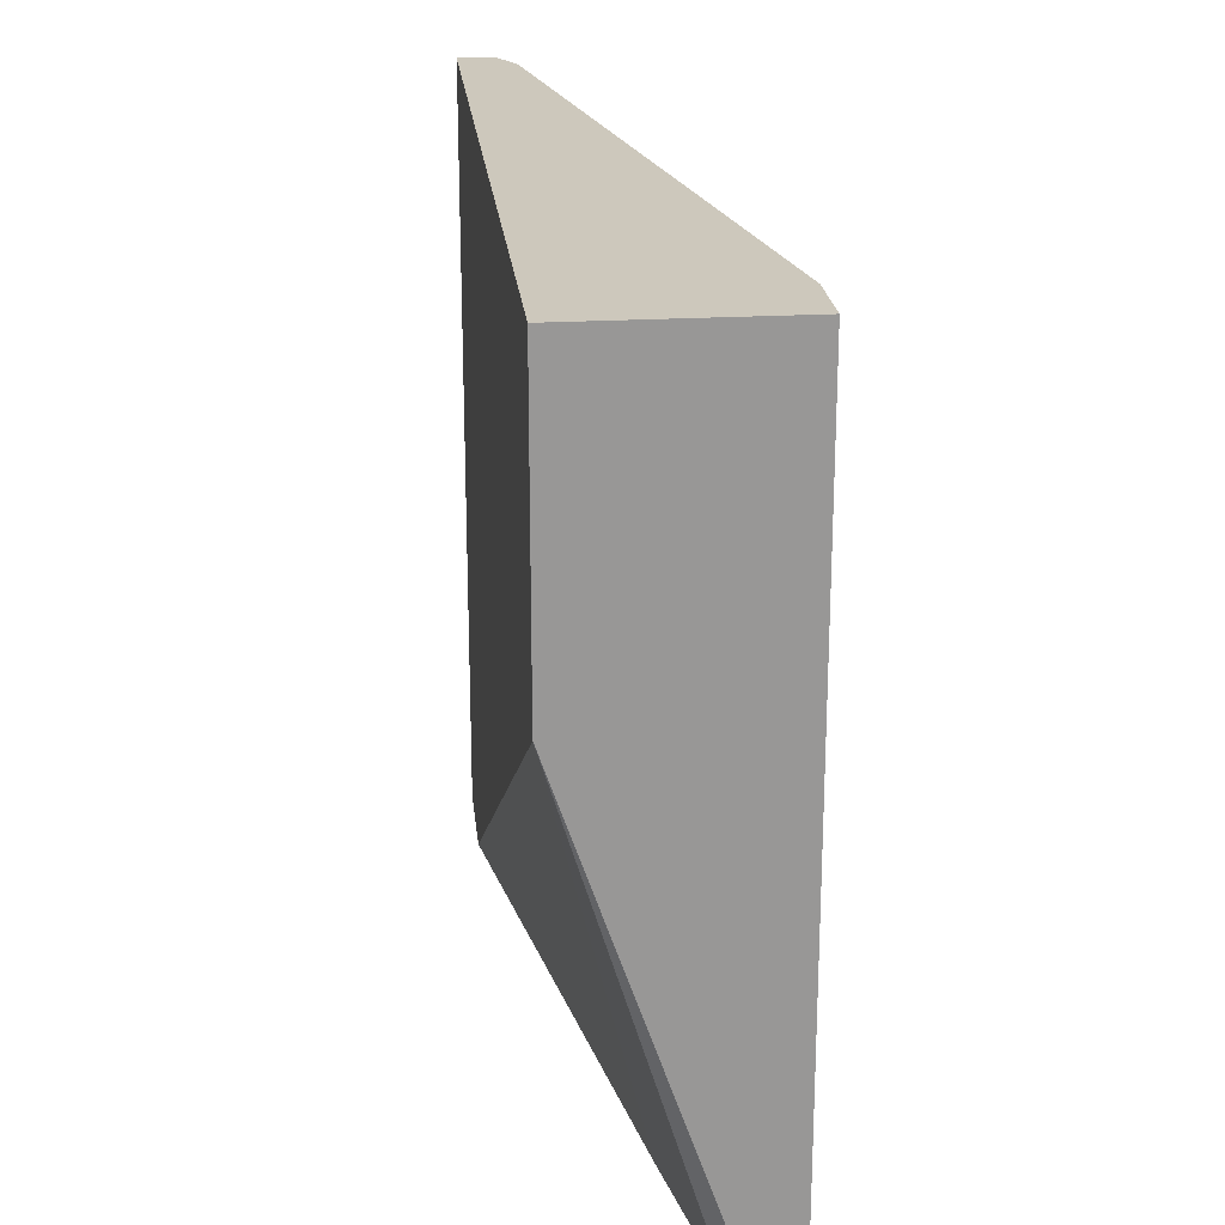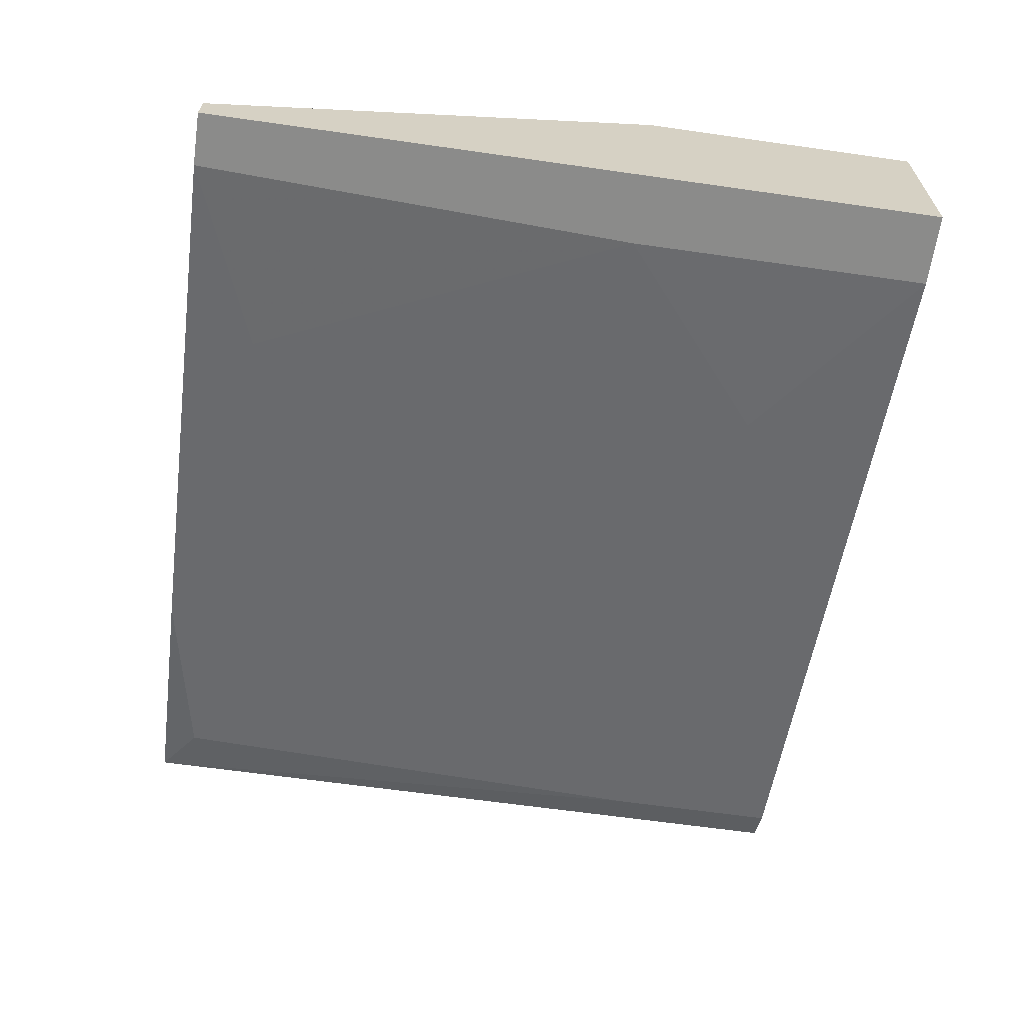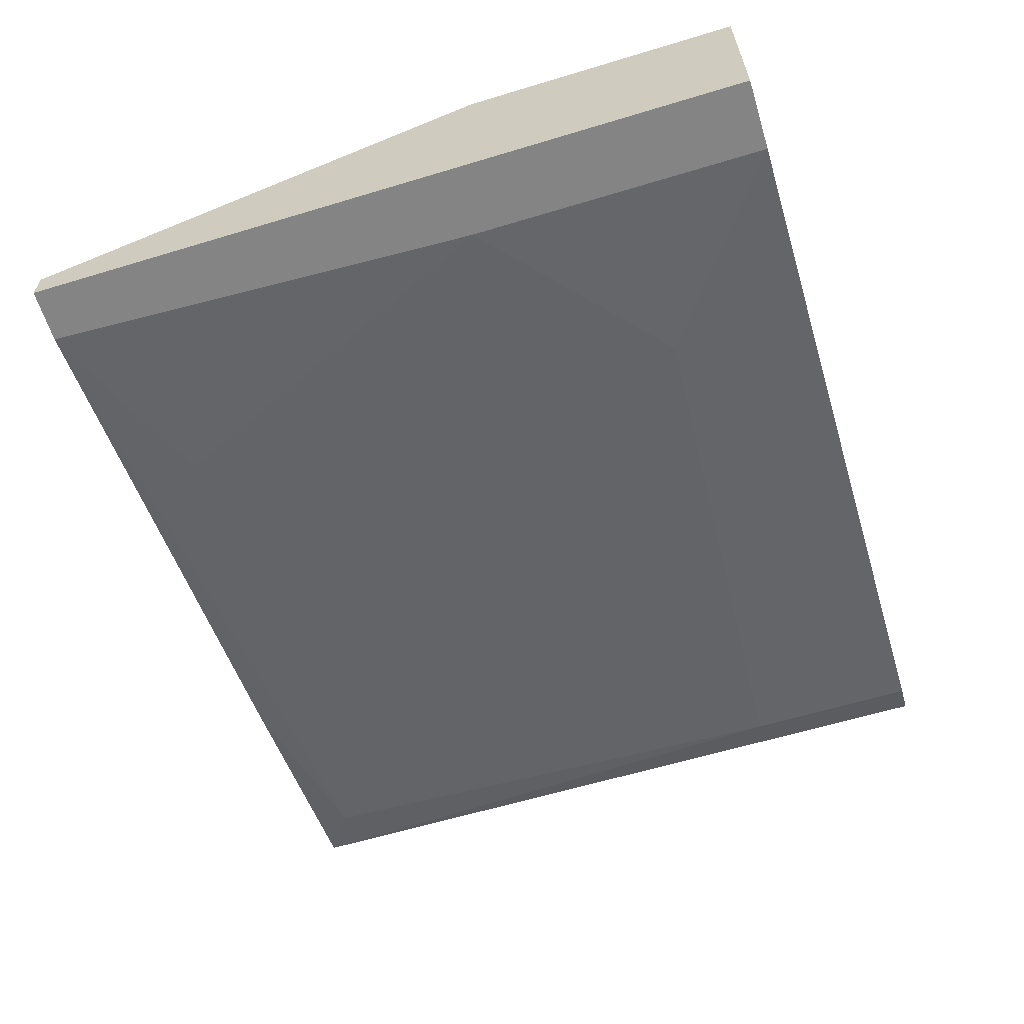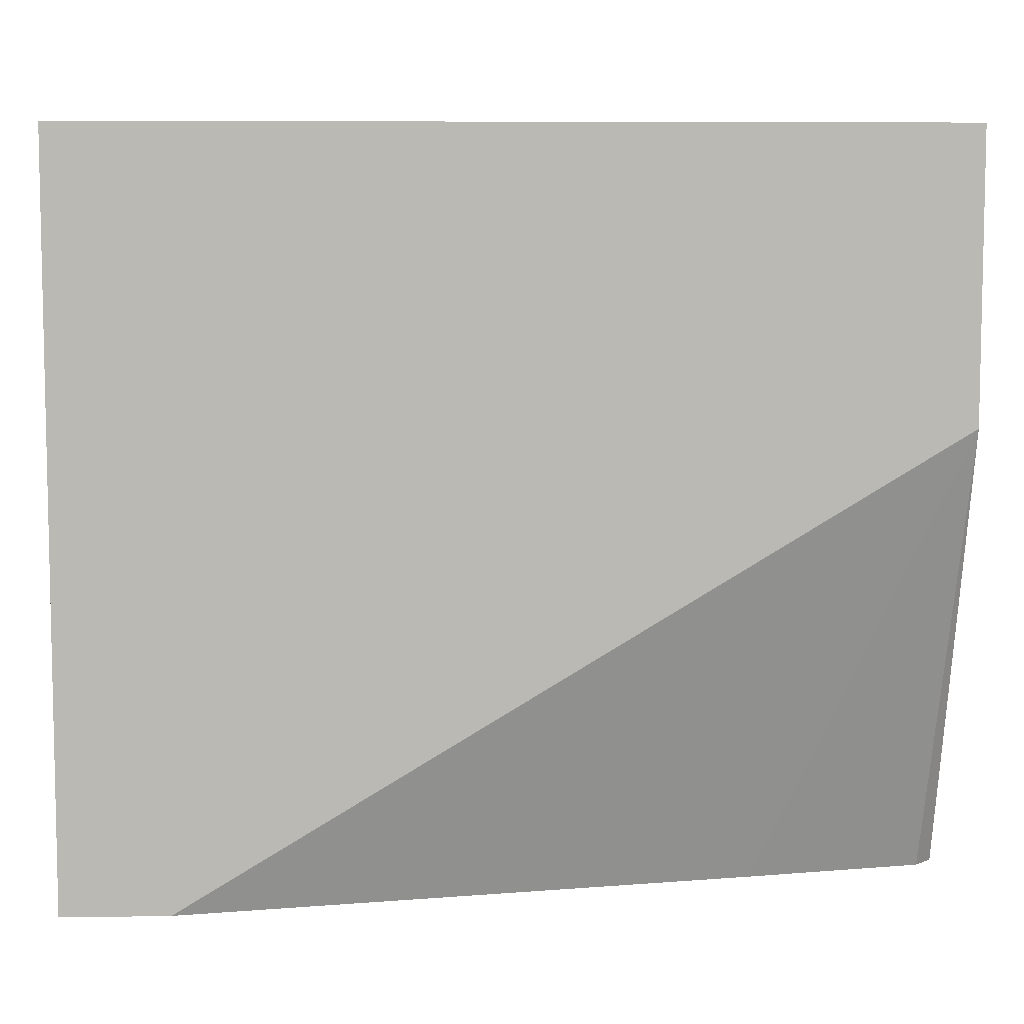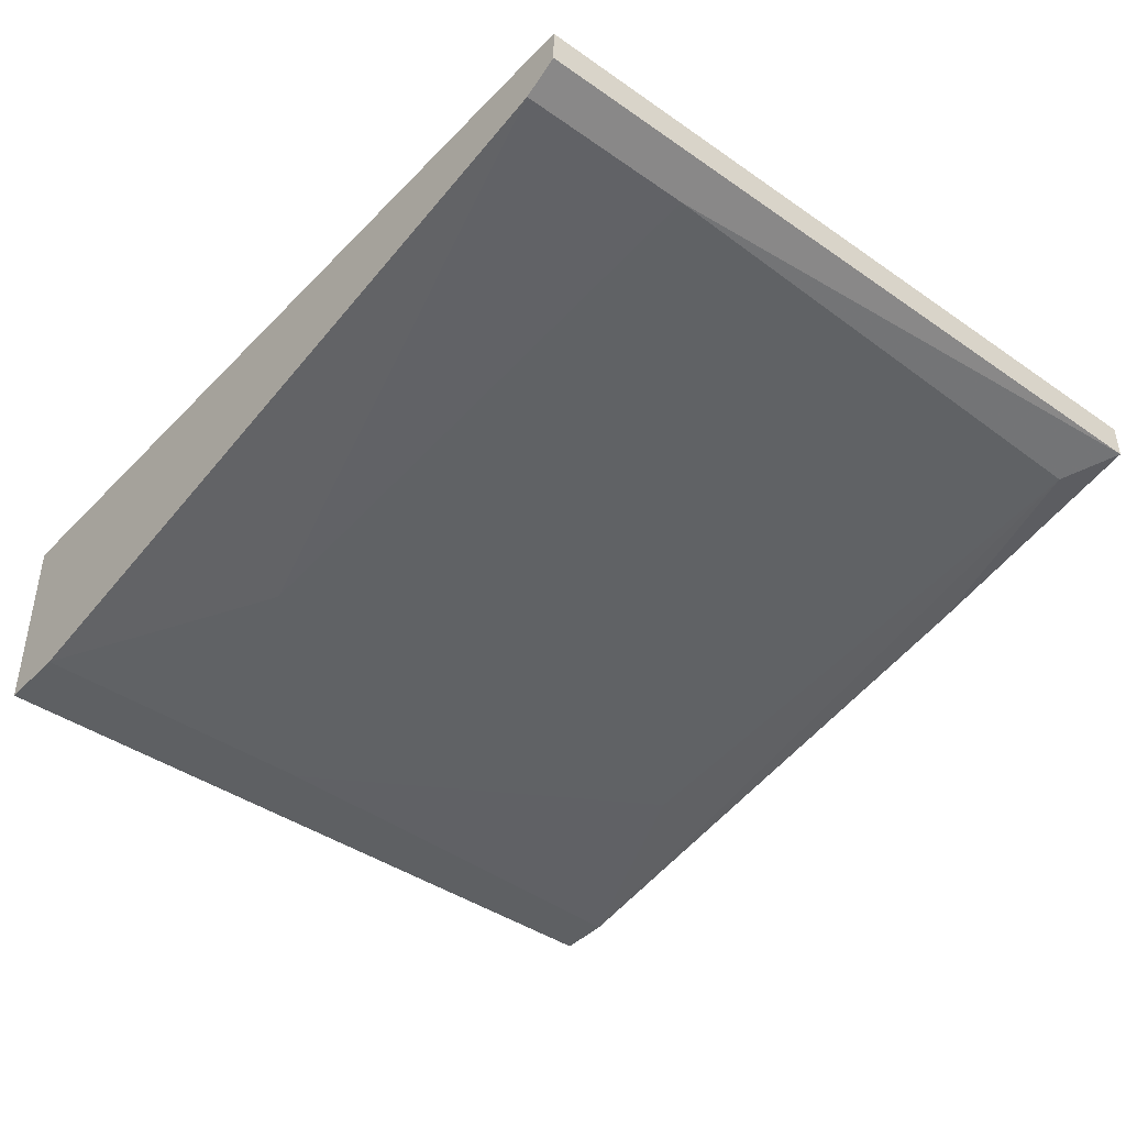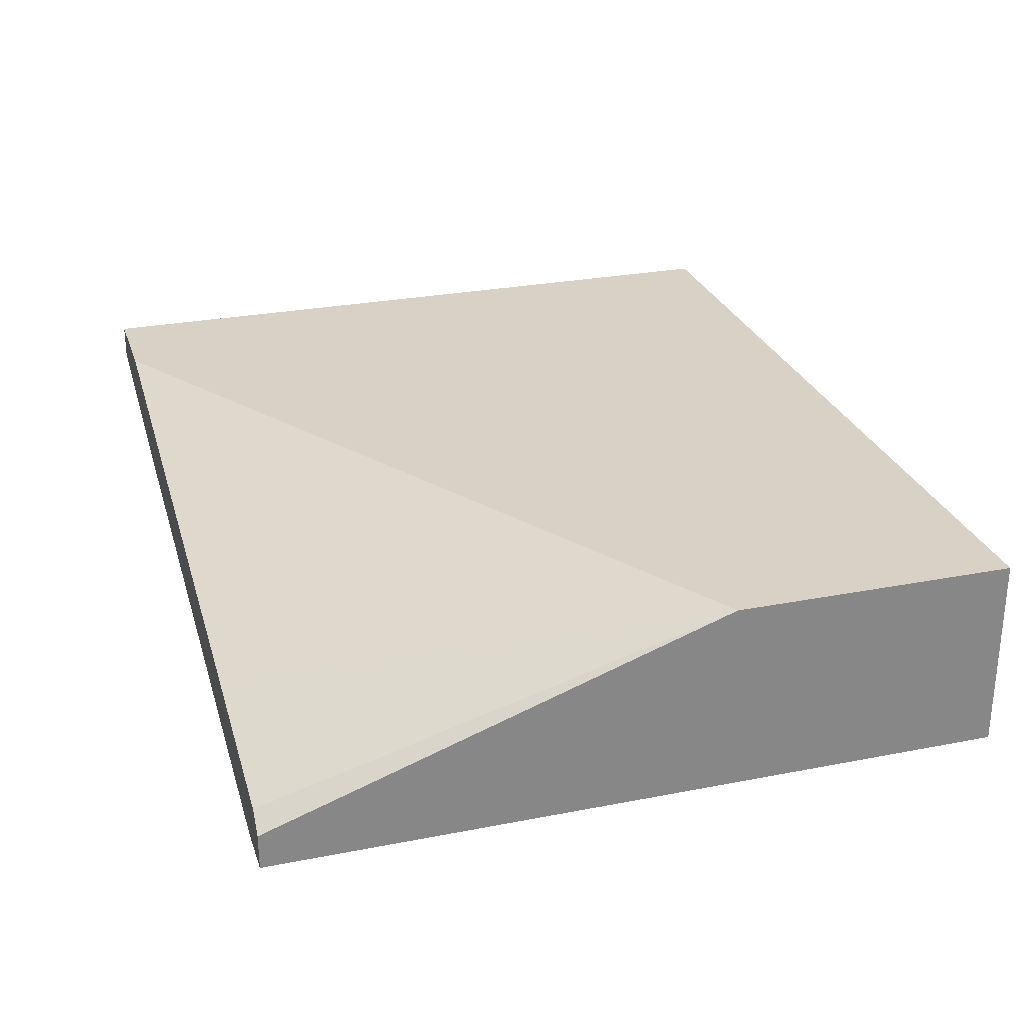
<metadata>
{"format":"obj","ext":"obj","renderer":"f3d","projection":"perspective","resolution":1024,"background":"white","views":[{"elev":22.1,"azim":-95.9,"up":"+Z"},{"elev":-63.7,"azim":-98.2,"up":"+Y"},{"elev":-61.3,"azim":-72.9,"up":"+Y"},{"elev":7.2,"azim":177.4,"up":"+Z"},{"elev":-42.1,"azim":50.2,"up":"+Y"},{"elev":27.2,"azim":-106.8,"up":"+Y"}]}
</metadata>
<code>
v 0.01166 -0.01077 -0.02655
v -0.01756 -0.01198 -0.02655
v 0.02871 -0.004675 -0.02655
v 0.02871 -0.004675 0.02459
v 0.02871 -0.007112 -0.02655
v 0.02871 -0.007112 0.02459
v -0.0273 -0.01807 -0.02655
v -0.02974 -0.01442 -0.02655
v -0.03096 -0.01807 -0.02655
v -0.03096 -0.01807 0.02459
v -0.03096 -0.01563 -0.02655
v -0.03096 -0.004675 0.00511
v -0.03096 -0.004675 0.02459
v 0.0214 -0.004675 -0.02655
v 0.02627 -0.00833 0.01241
v 0.02627 -0.00833 0.02459
v 0.02505 -0.00833 -0.02411
v -0.01269 -0.01563 0.01485
v -0.02608 -0.01807 0.02459
v -0.02608 -0.01807 0.003888
v -0.01391 -0.01563 -0.02168
f 15 18 21
f 9 10 13
f 10 16 13
f 9 13 12
f 13 3 12
f 13 16 4
f 3 13 4
f 3 9 8
f 10 9 20
f 12 3 14
f 3 8 14
f 9 3 7
f 20 9 7
f 3 4 5
f 7 3 5
f 16 10 19
f 10 20 19
f 4 16 6
f 16 5 6
f 5 4 6
f 8 12 2
f 12 14 2
f 14 8 2
f 5 16 15
f 17 5 15
f 16 19 18
f 19 20 18
f 15 16 18
f 9 12 11
f 8 9 11
f 12 8 11
f 17 7 1
f 5 17 1
f 7 5 1
f 7 17 21
f 20 7 21
f 17 15 21
f 18 20 21

</code>
